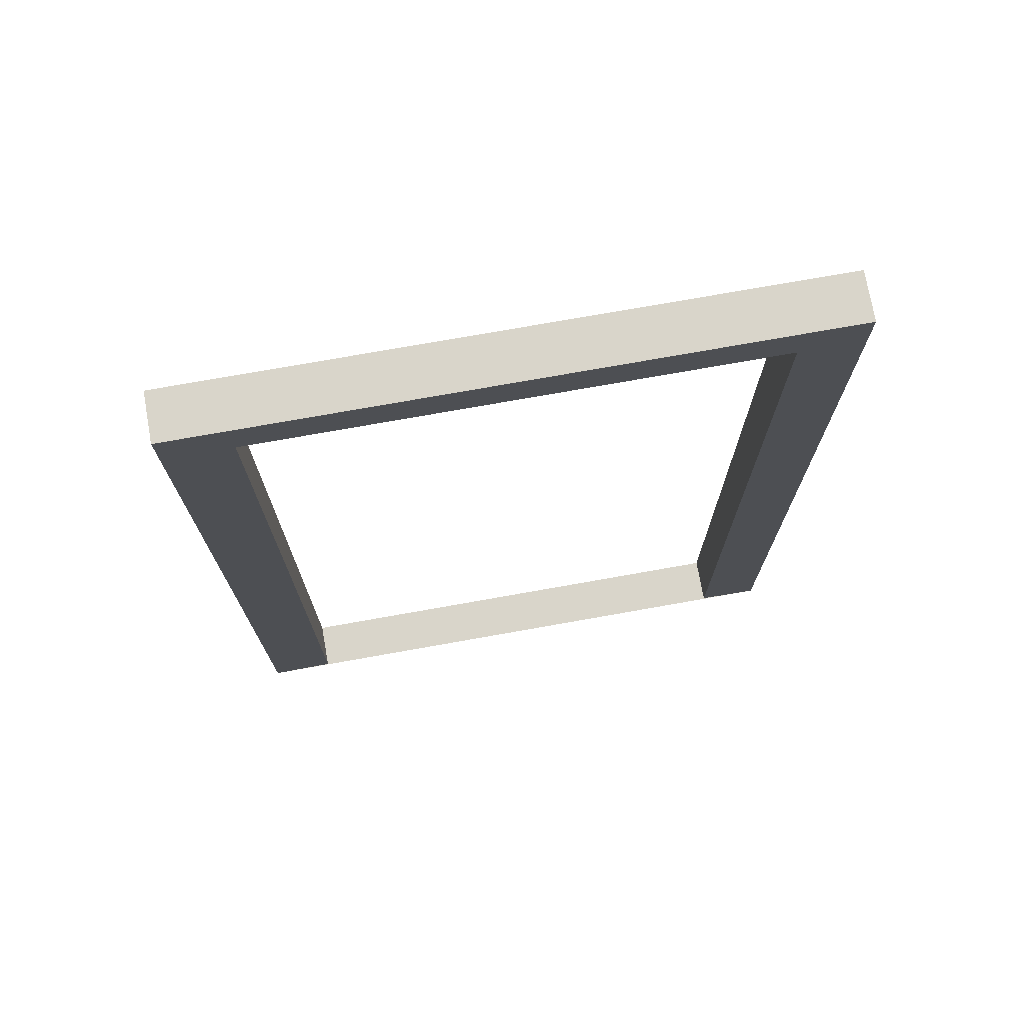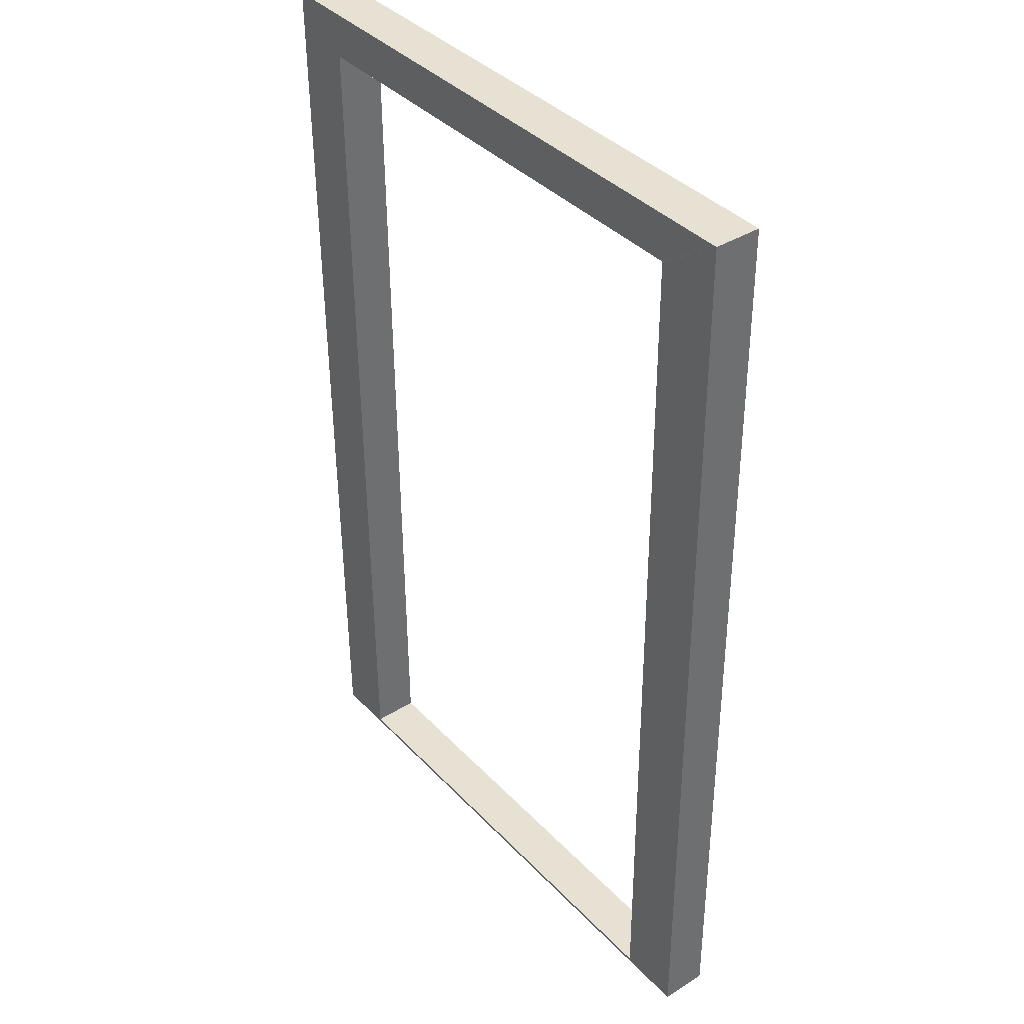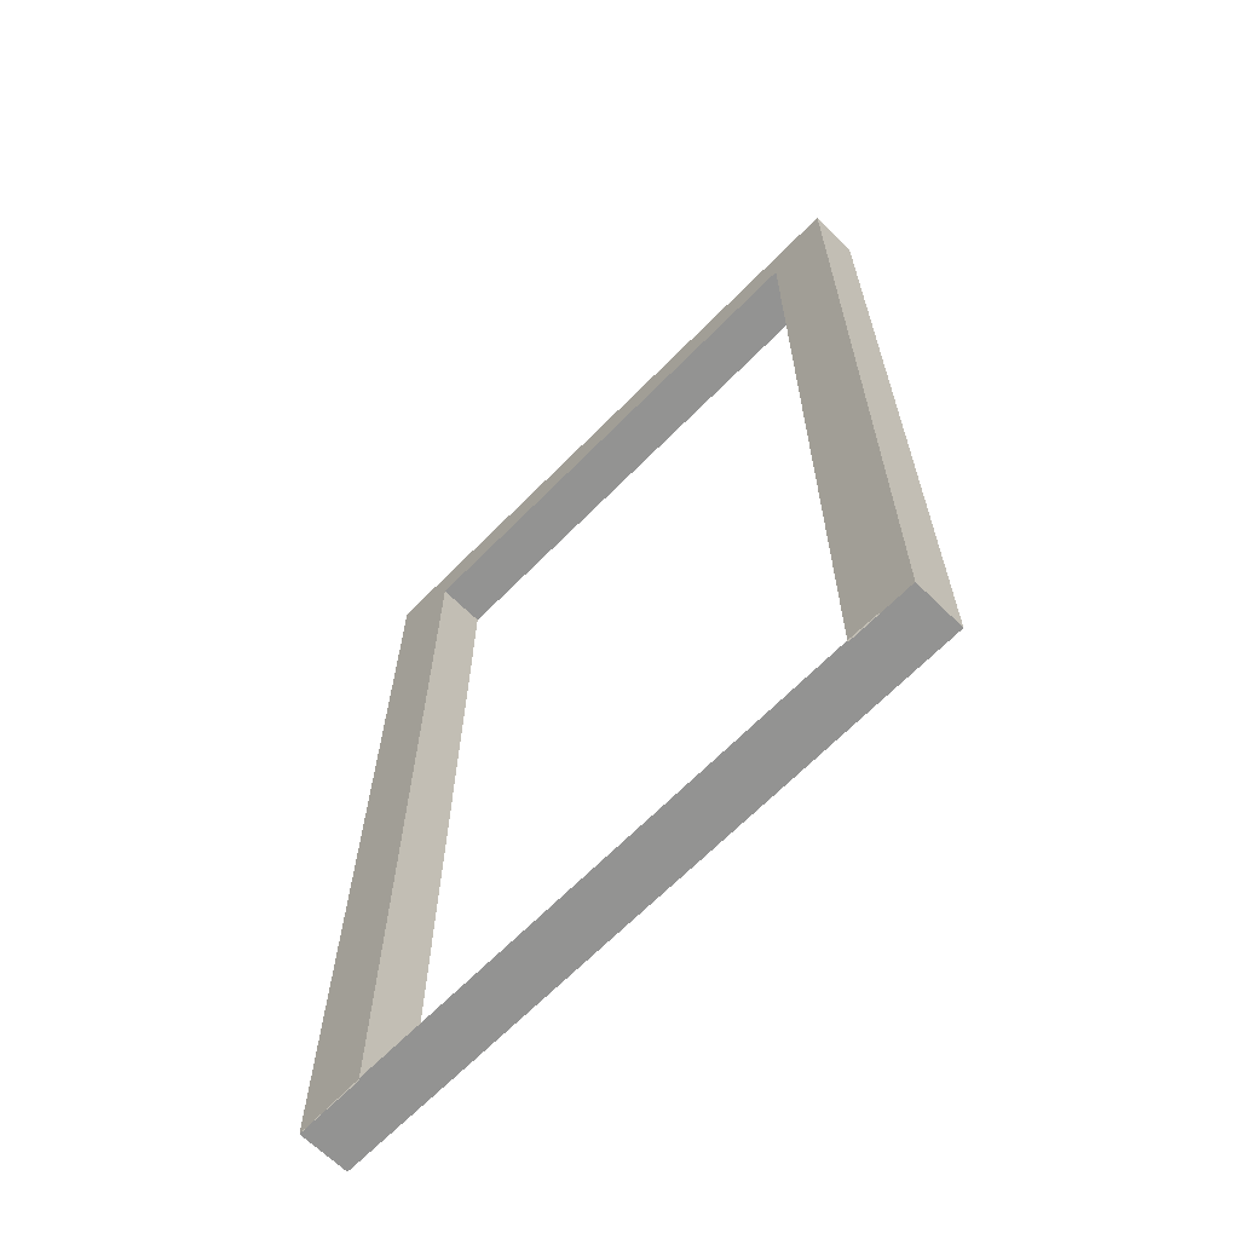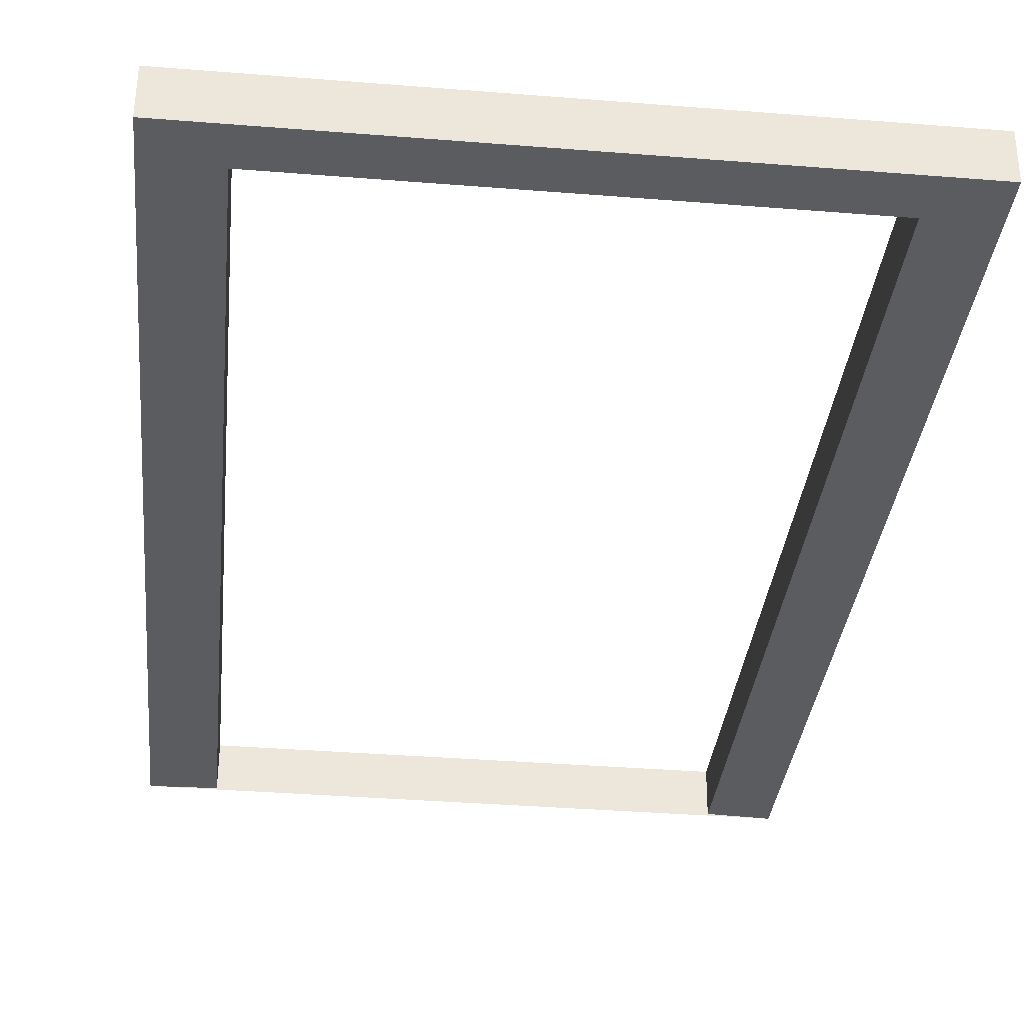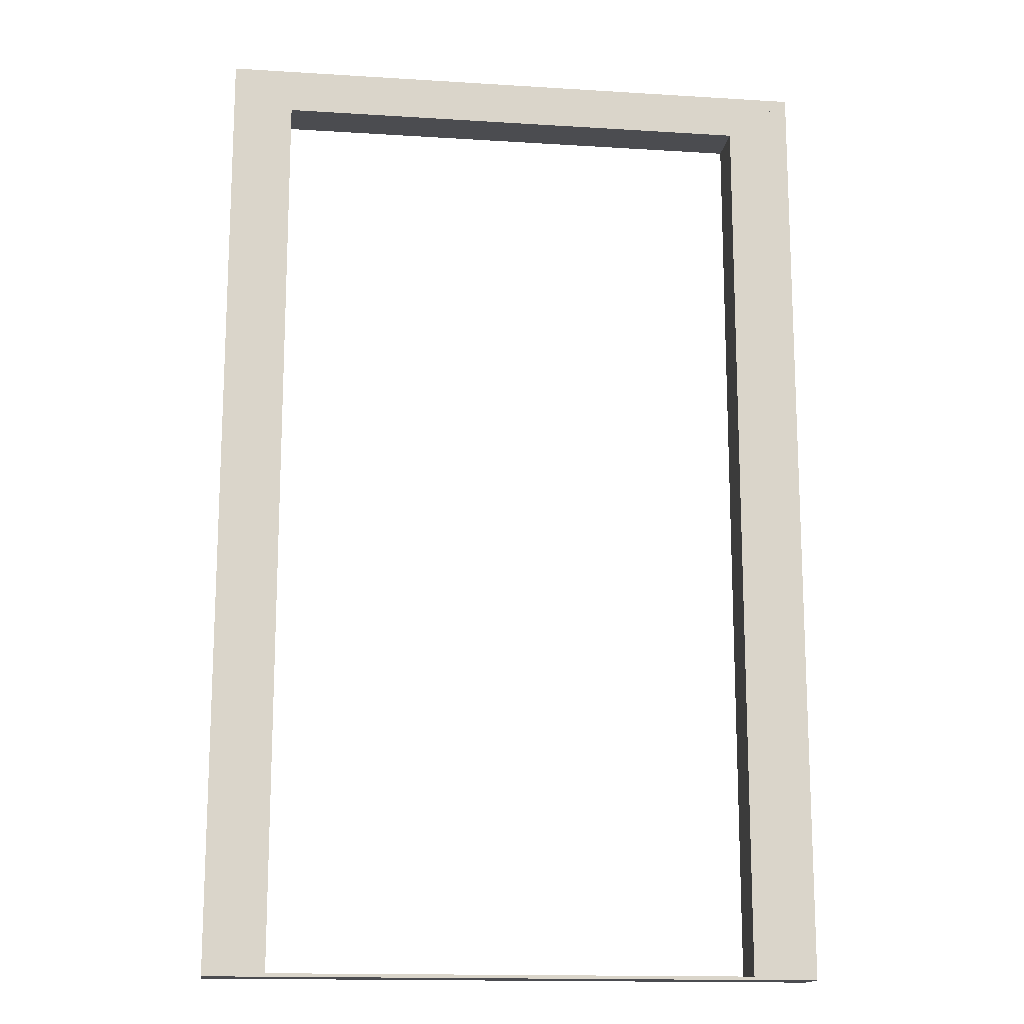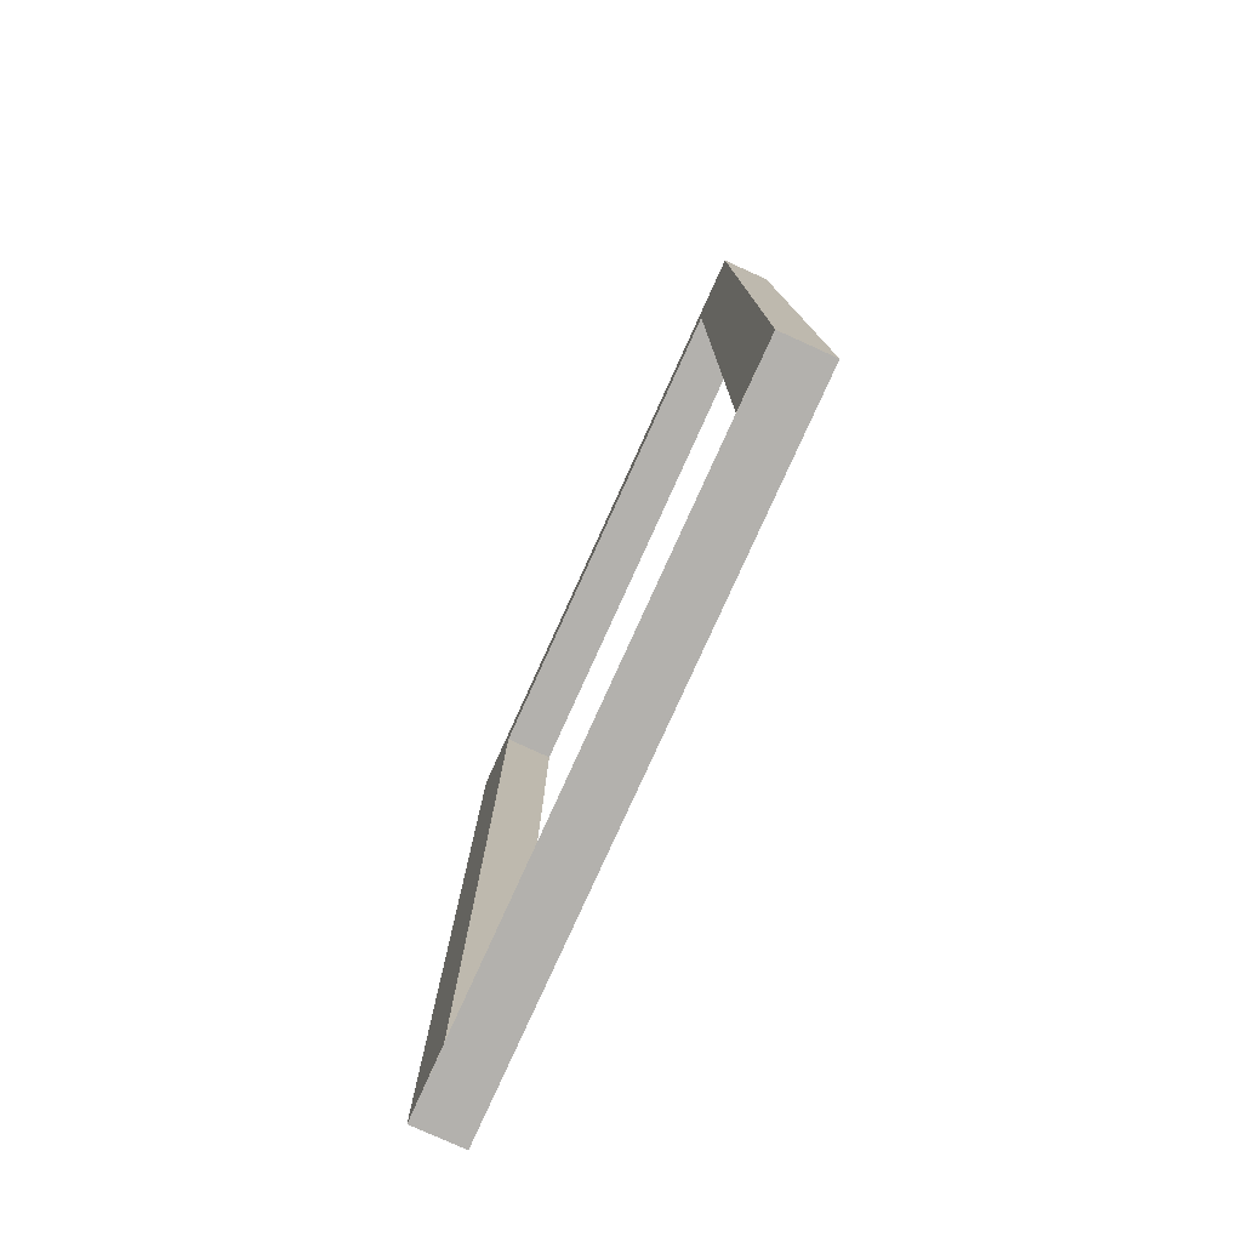
<metadata>
{"format":"obj","ext":"obj","renderer":"f3d","projection":"perspective","resolution":1024,"background":"white","views":[{"elev":74.7,"azim":169.5,"up":"+Y"},{"elev":38.6,"azim":51.7,"up":"+Y"},{"elev":-66.5,"azim":-134.9,"up":"+Y"},{"elev":-33.5,"azim":174.2,"up":"+Z"},{"elev":-15.6,"azim":-7.9,"up":"+Y"},{"elev":-79.1,"azim":-114.8,"up":"+Y"}]}
</metadata>
<code>
g Marco1.002_Malla
v 191.2 3.412 -25.27
v 191.2 40.01 -25.05
v 191.3 3.423 -27.07
v 191.2 40.02 -26.84
v 214.5 3.42 -25.11
v 214.5 40.02 -24.89
v 214.5 3.431 -26.9
v 214.5 40.03 -26.68
v 193.6 3.551 -27.05
v 193.6 3.54 -25.25
v 212 3.557 -26.92
v 212 3.546 -25.13
v 212 38.3 -26.71
v 212 38.29 -24.91
v 212 25.33 -26.79
v 212 38.28 -24.91
v 193.6 36.34 -26.85
v 193.6 38.3 -26.84
v 193.6 38.29 -25.04
v 212 3.536 -26.92
g off
g Marco1.002_Door.003
f 2 3 1
f 7 13 8
f 8 5 7
f 5 12 1
f 7 1 3
f 4 6 8
f 14 18 13
f 1 19 2
f 2 14 6
f 13 4 8
f 10 11 9
f 11 16 15
f 3 18 9
f 9 19 10
f 2 4 3
f 7 20 13
f 8 6 5
f 5 6 16
f 12 10 1
f 5 16 12
f 7 5 1
f 4 2 6
f 14 19 18
f 1 10 19
f 2 19 14
f 13 18 4
f 10 12 11
f 11 12 16
f 16 14 13
f 15 20 11
f 16 13 15
f 3 4 18
f 9 18 19
l 17 9
l 18 17

</code>
